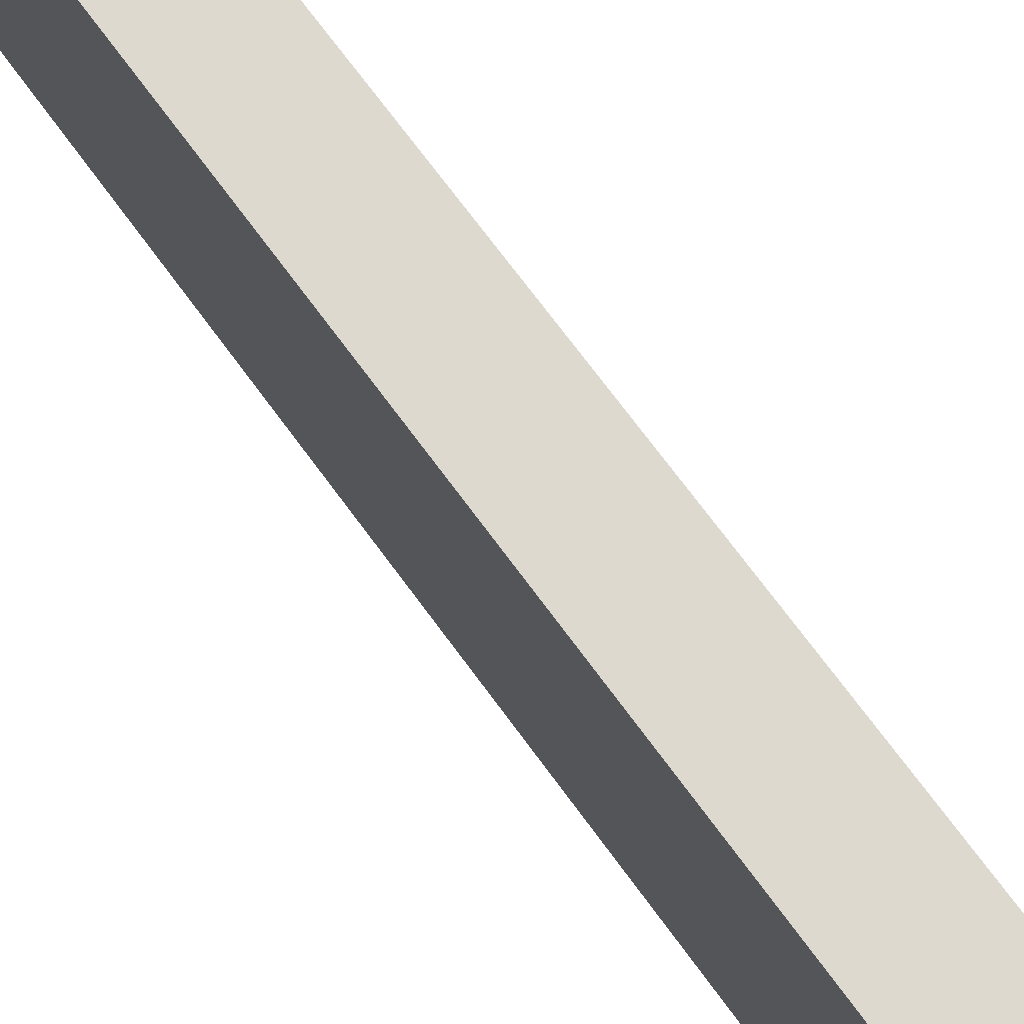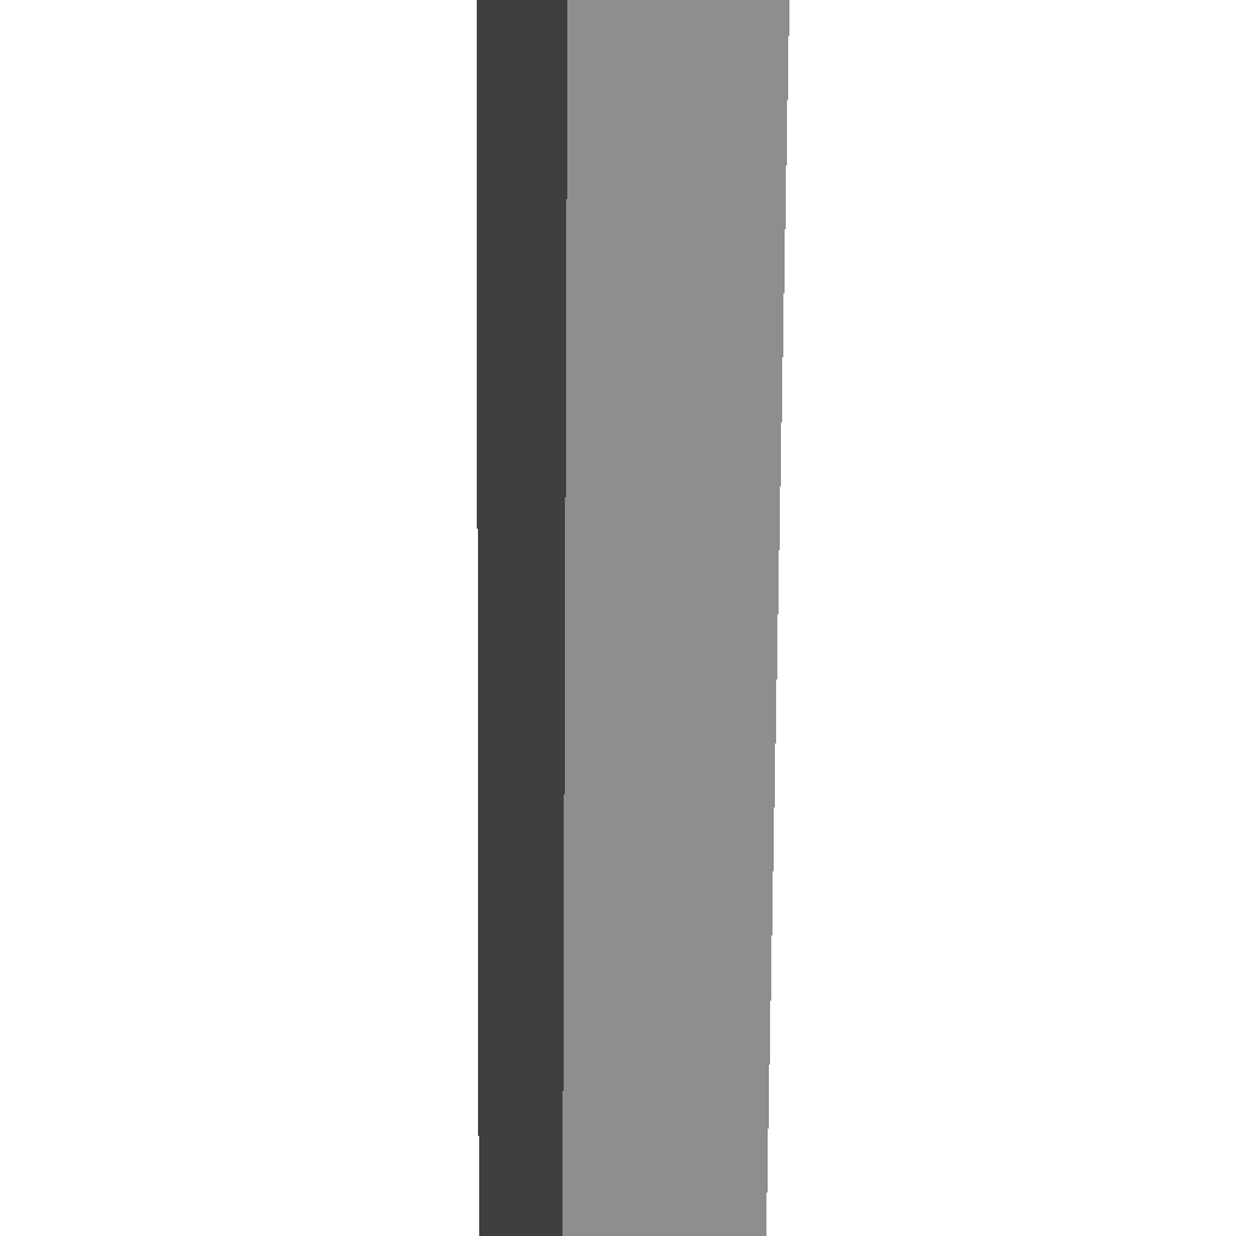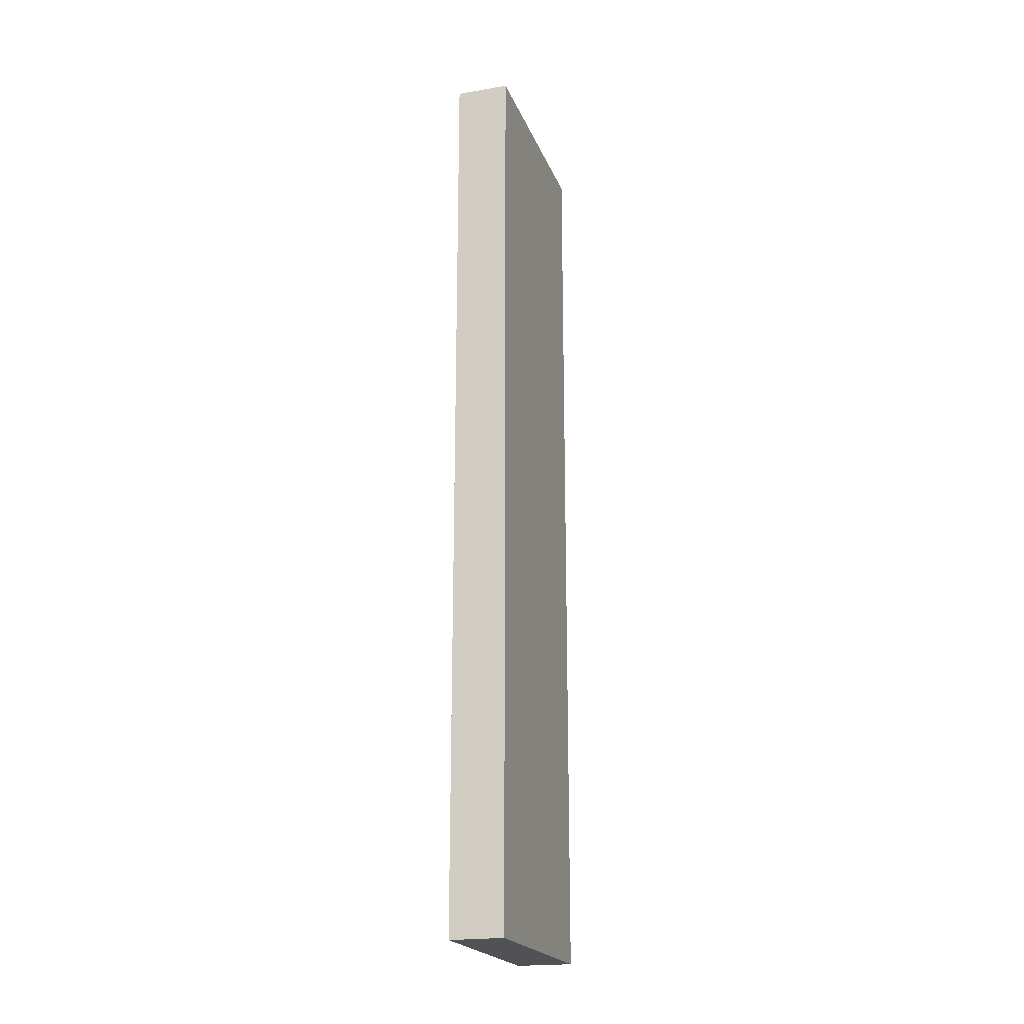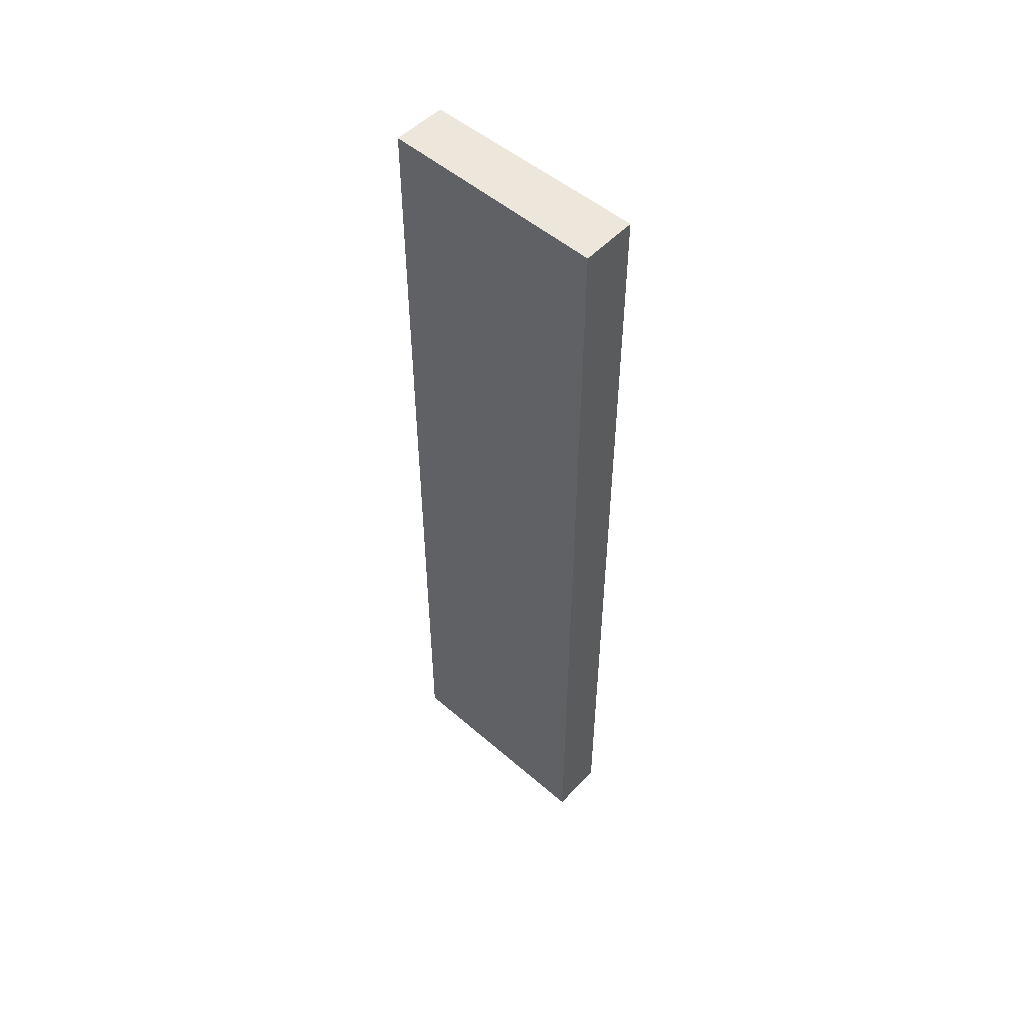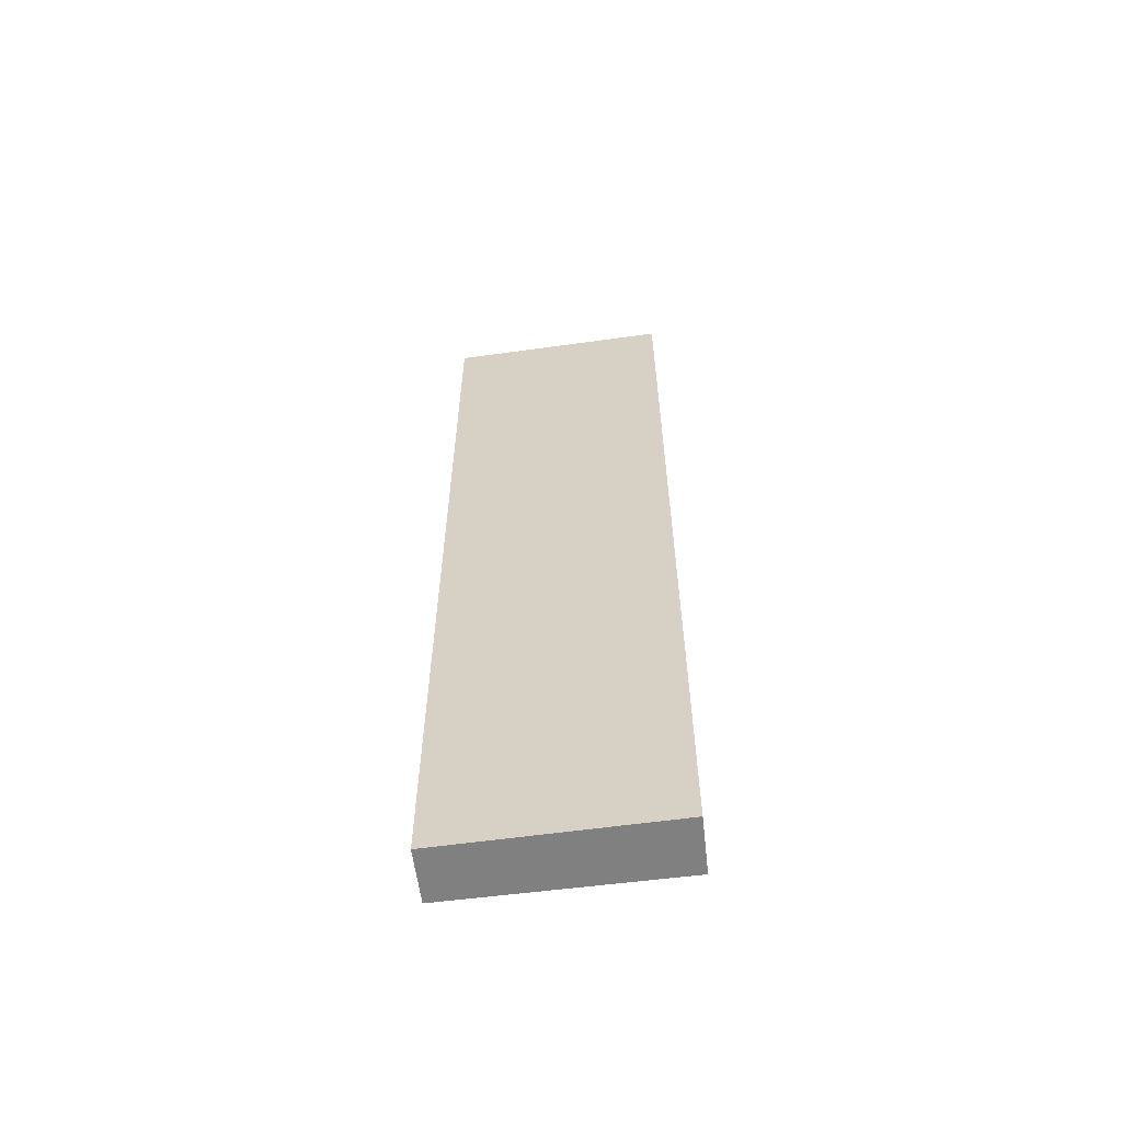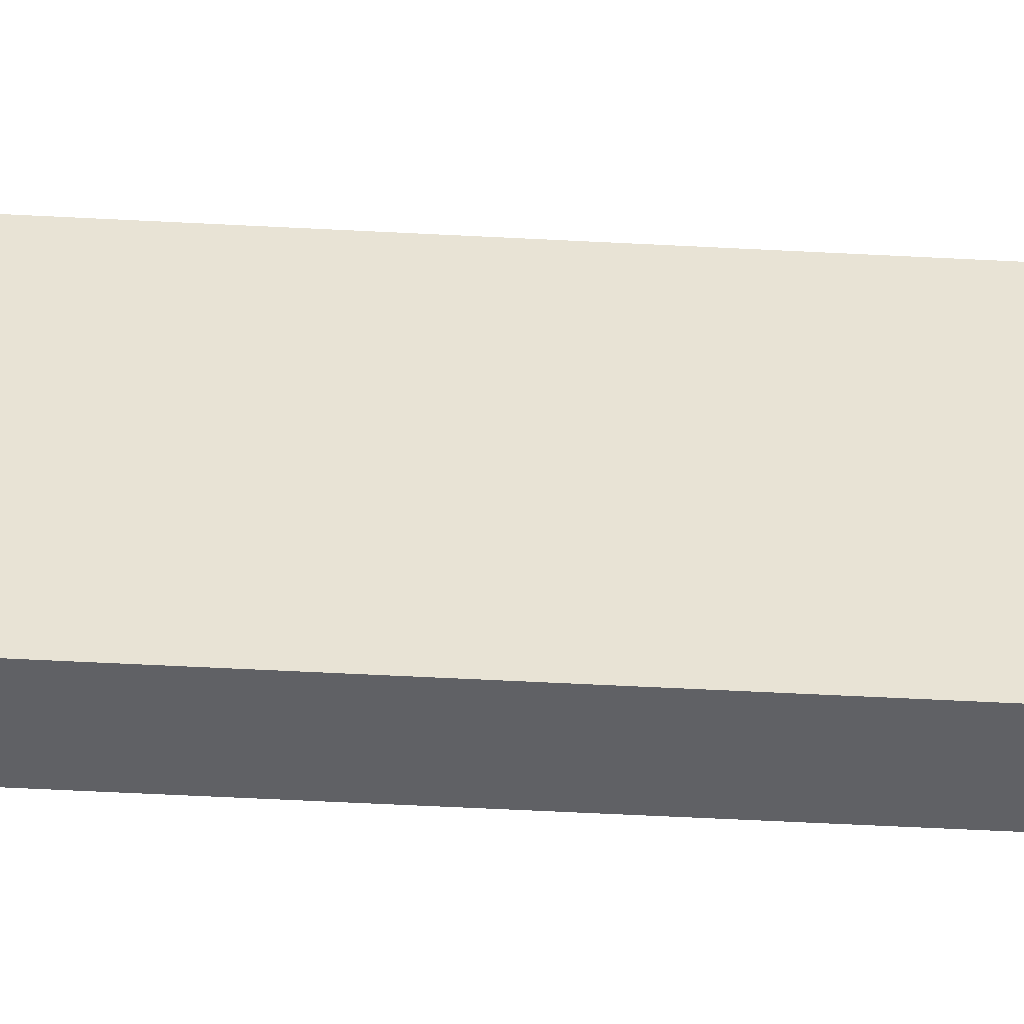
<metadata>
{"format":"obj","ext":"obj","renderer":"f3d","projection":"perspective","resolution":1024,"background":"white","views":[{"elev":63.8,"azim":145.2,"up":"+Z"},{"elev":-64.6,"azim":179.6,"up":"+Z"},{"elev":-21.0,"azim":-156.3,"up":"+Y"},{"elev":51.7,"azim":-40.7,"up":"+Y"},{"elev":-60.0,"azim":-75.8,"up":"+Y"},{"elev":-56.6,"azim":86.9,"up":"+Z"}]}
</metadata>
<code>
v  0.478 8.261 -0.056
v  0.214 8.261 1.995
v  0.712 8.261 1.926
v  0 8.261 5.058e-16
v  0.712 -1.179e-16 1.926
v  0.478 3.429e-18 -0.056
v  0 0 0
v  0.214 -1.222e-16 1.995
g defaultobject
f 1 2 3
f 2 1 4
f 5 1 3
f 1 5 6
f 6 4 1
f 4 6 7
f 7 2 4
f 2 7 8
f 8 3 2
f 3 8 5
f 5 7 6
f 7 5 8

</code>
